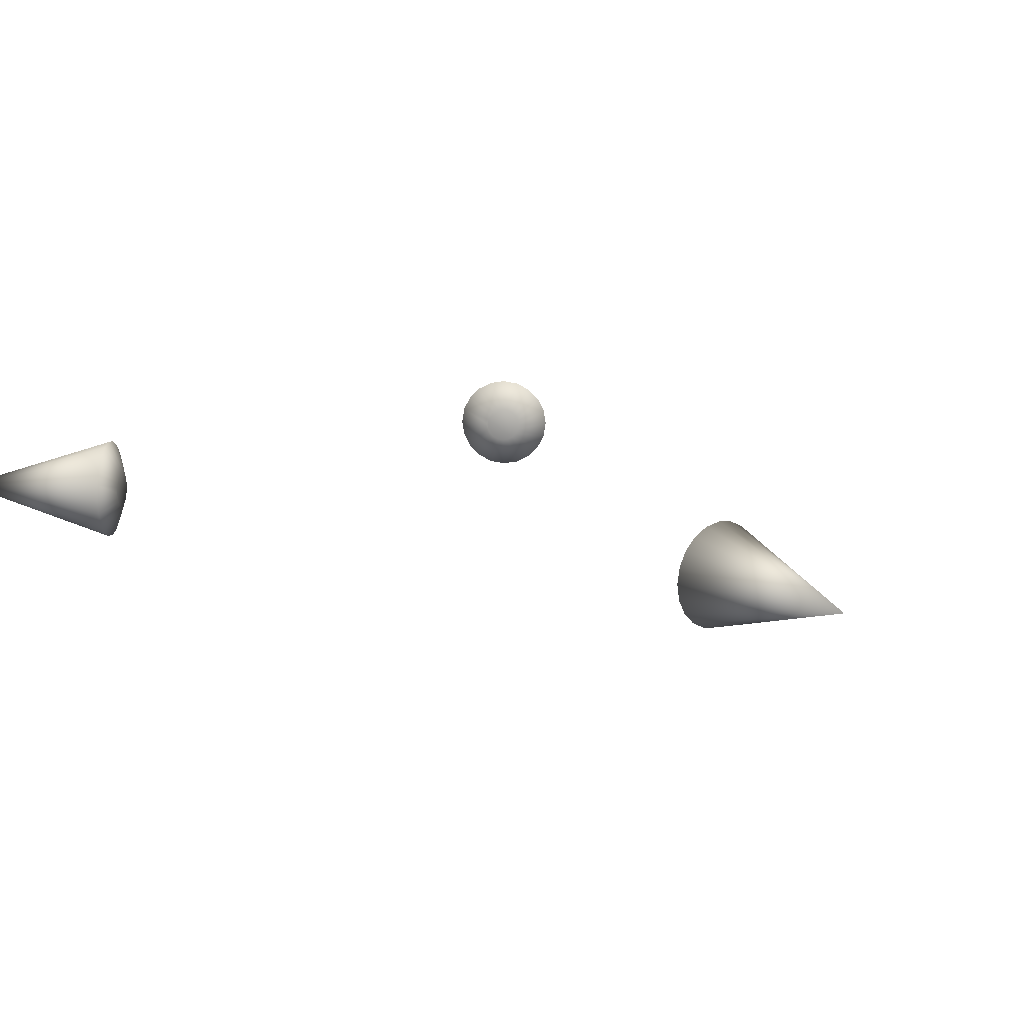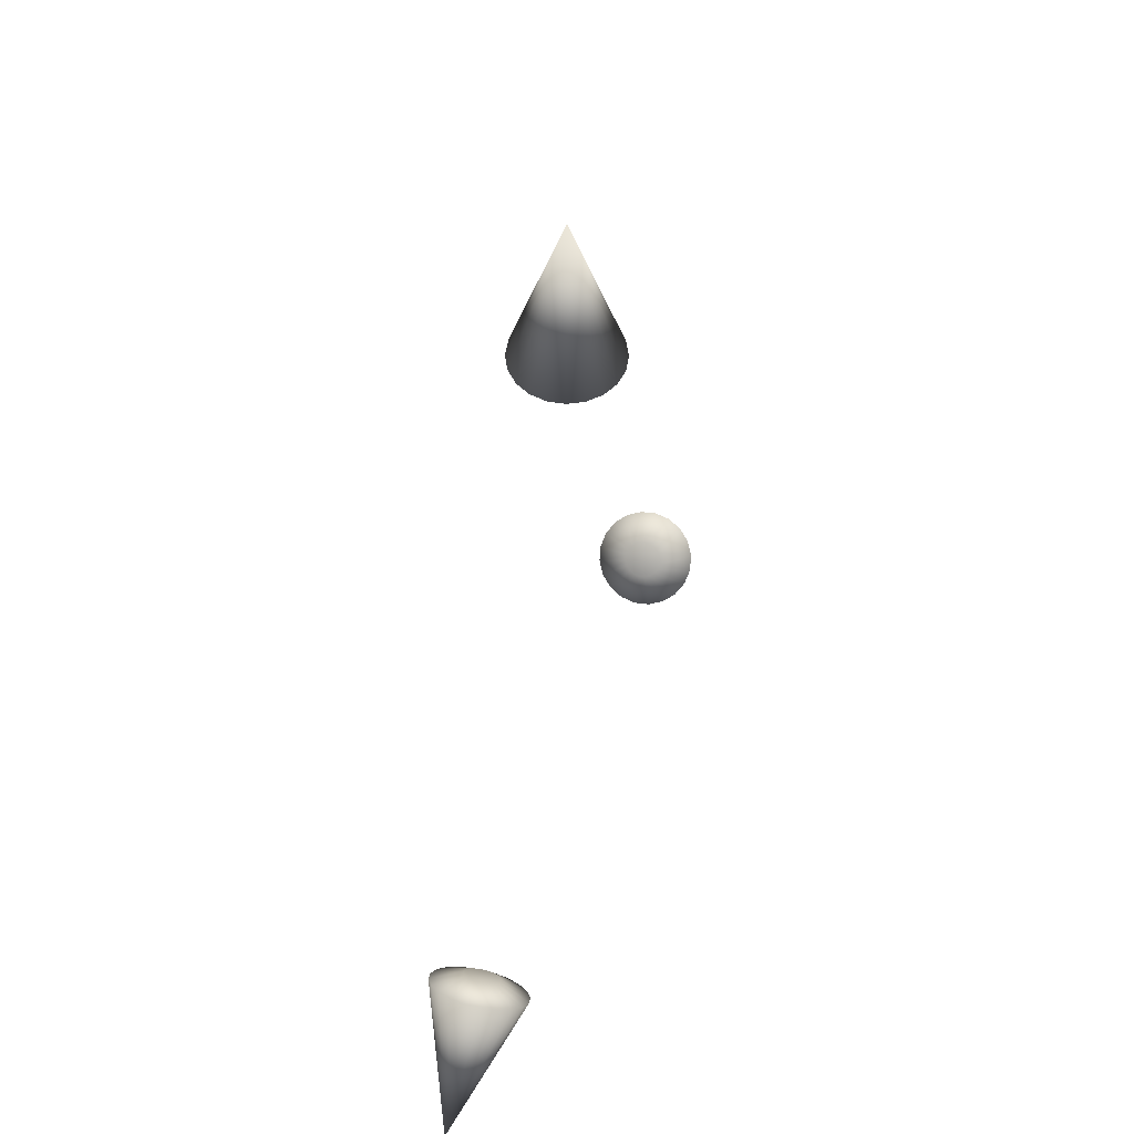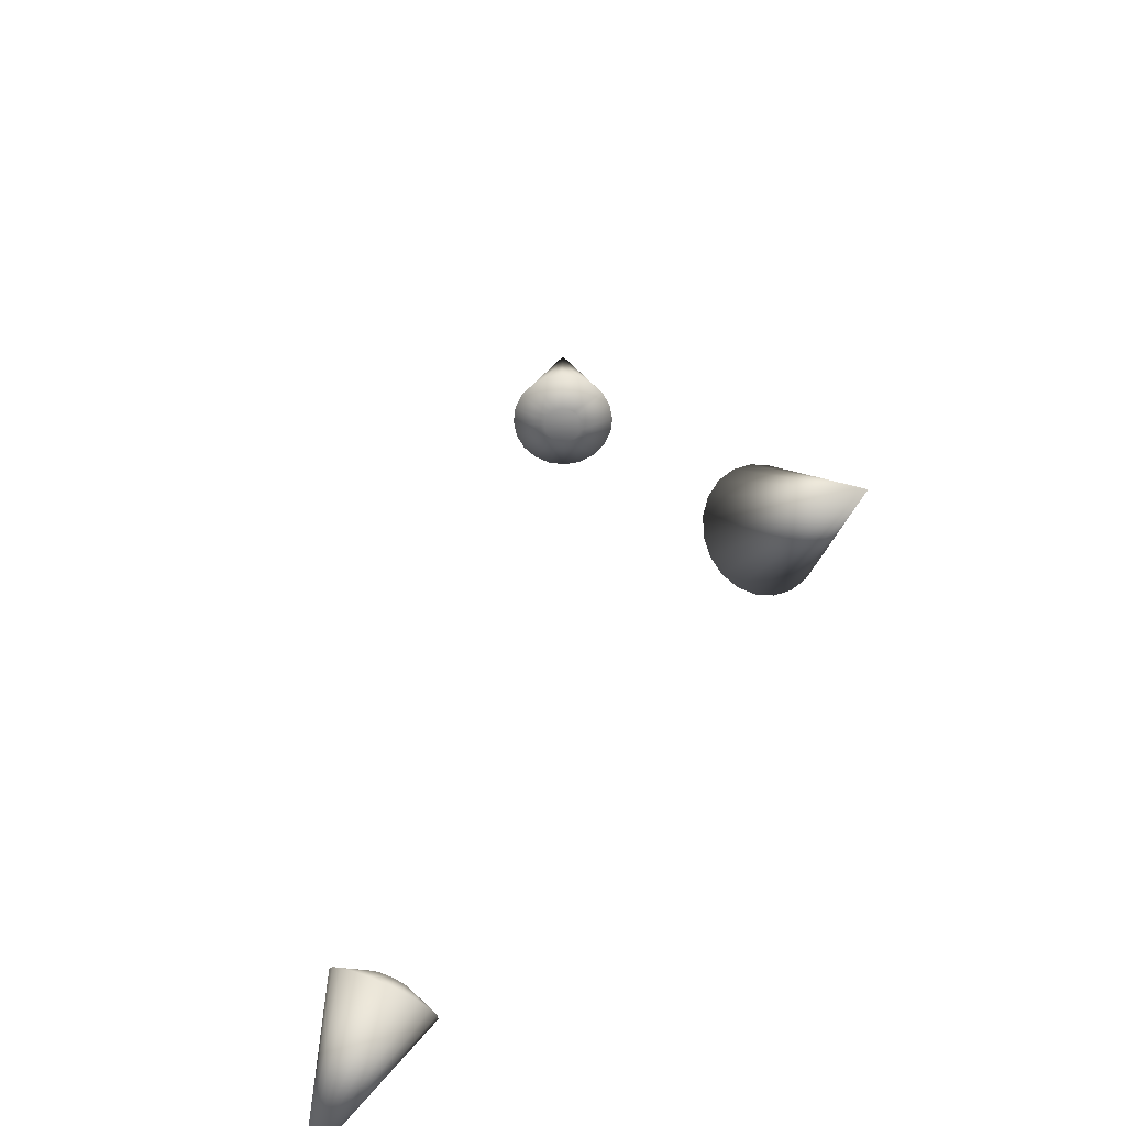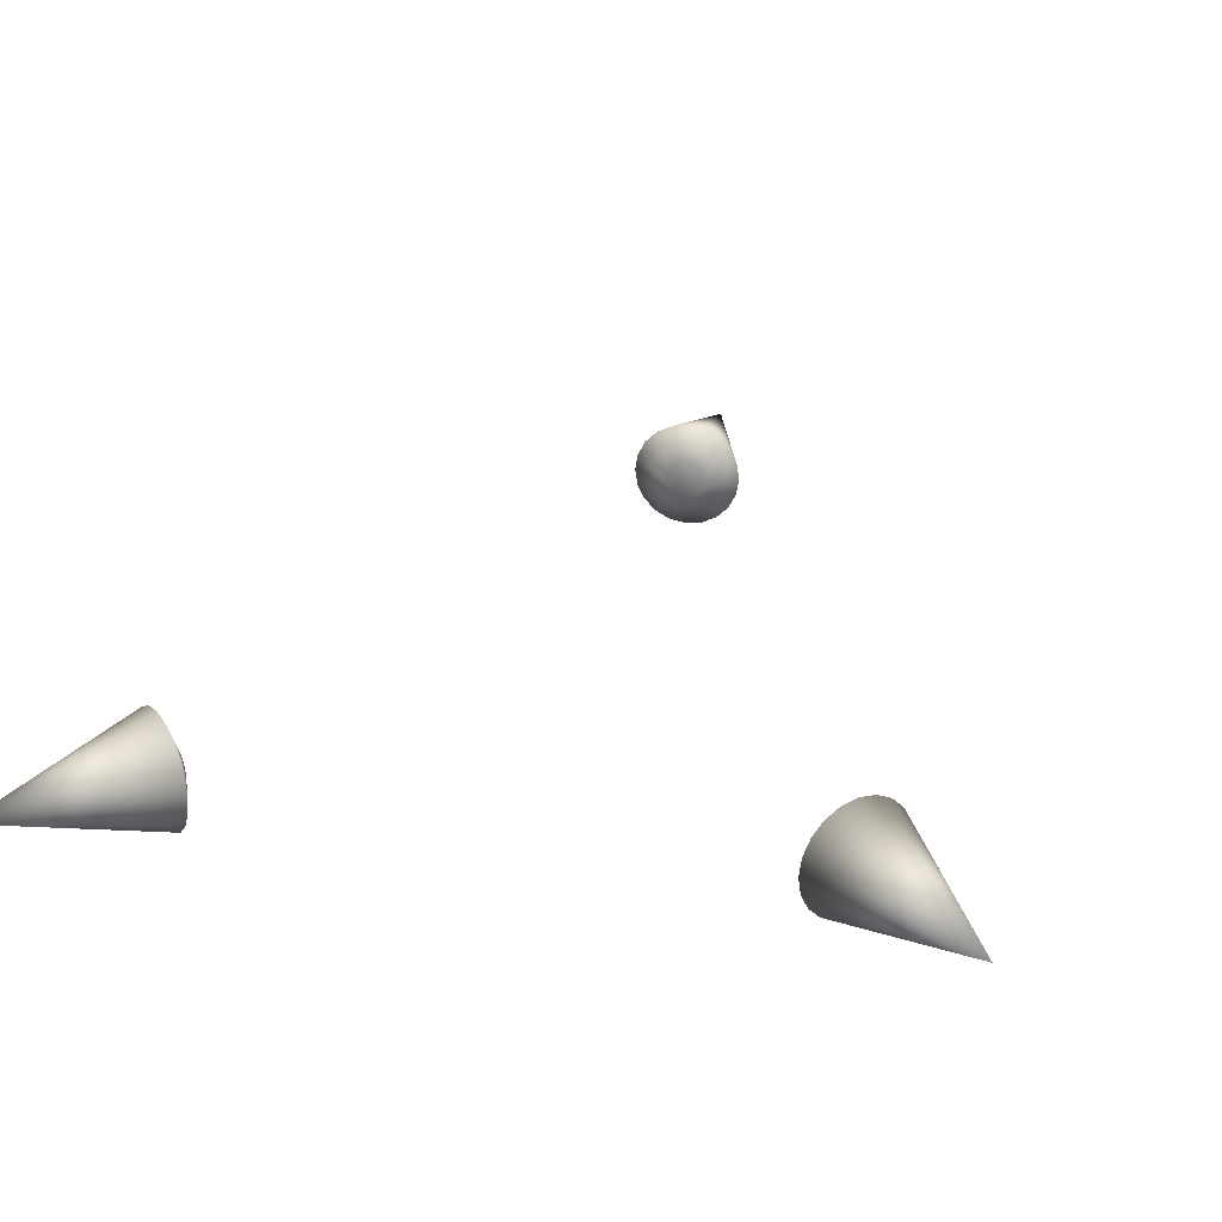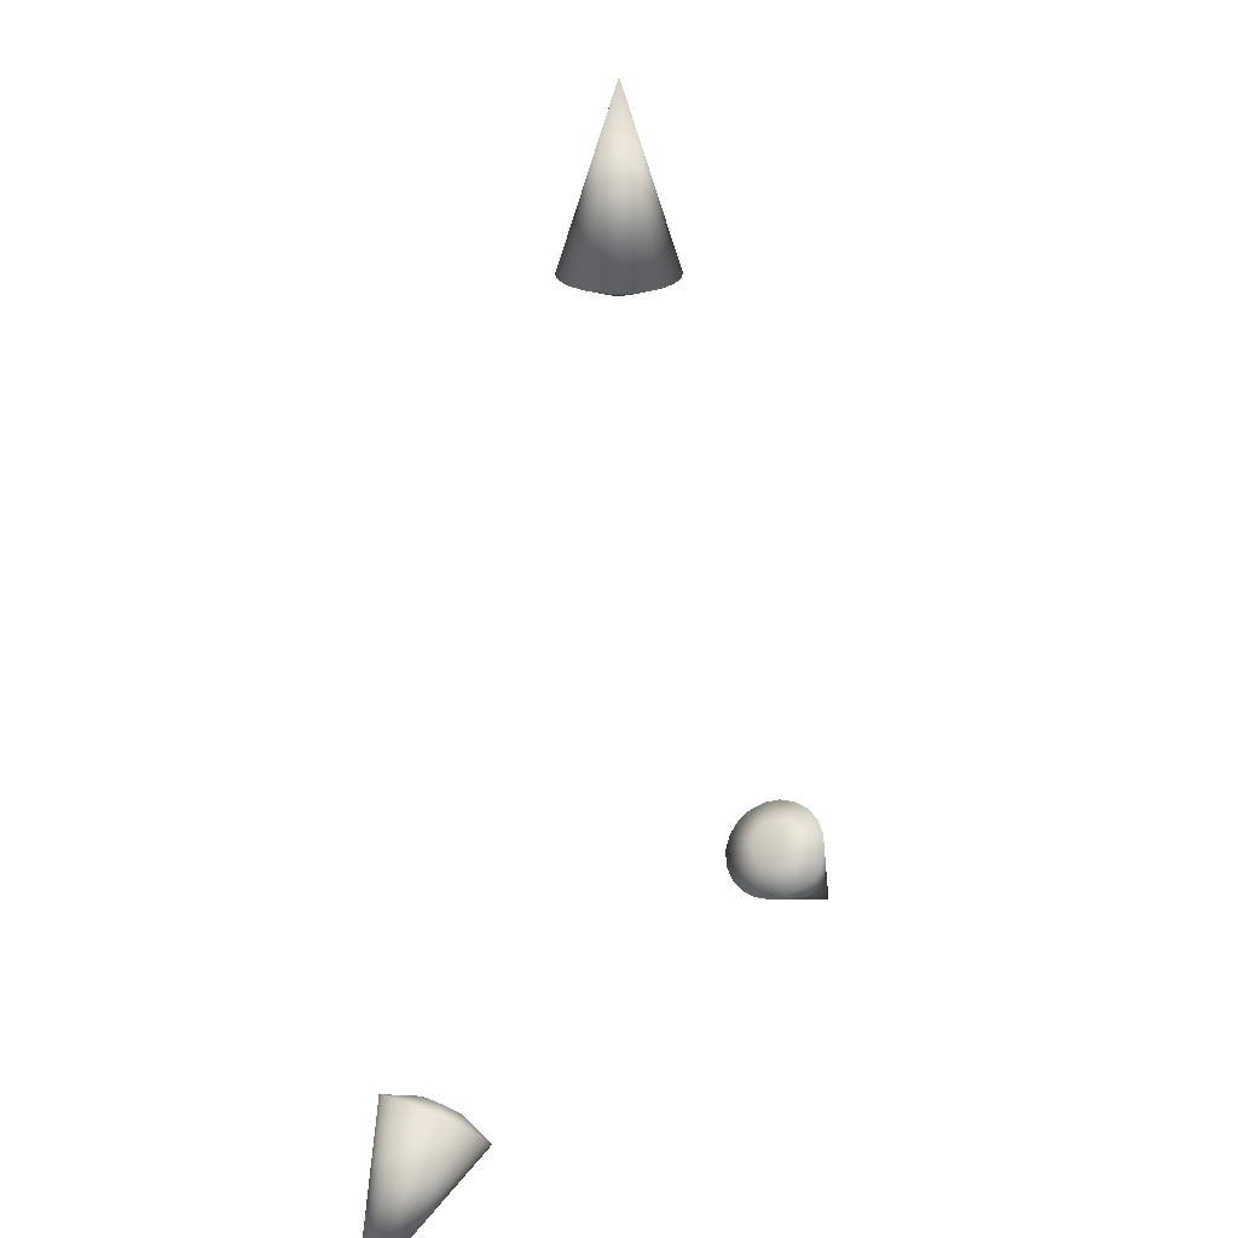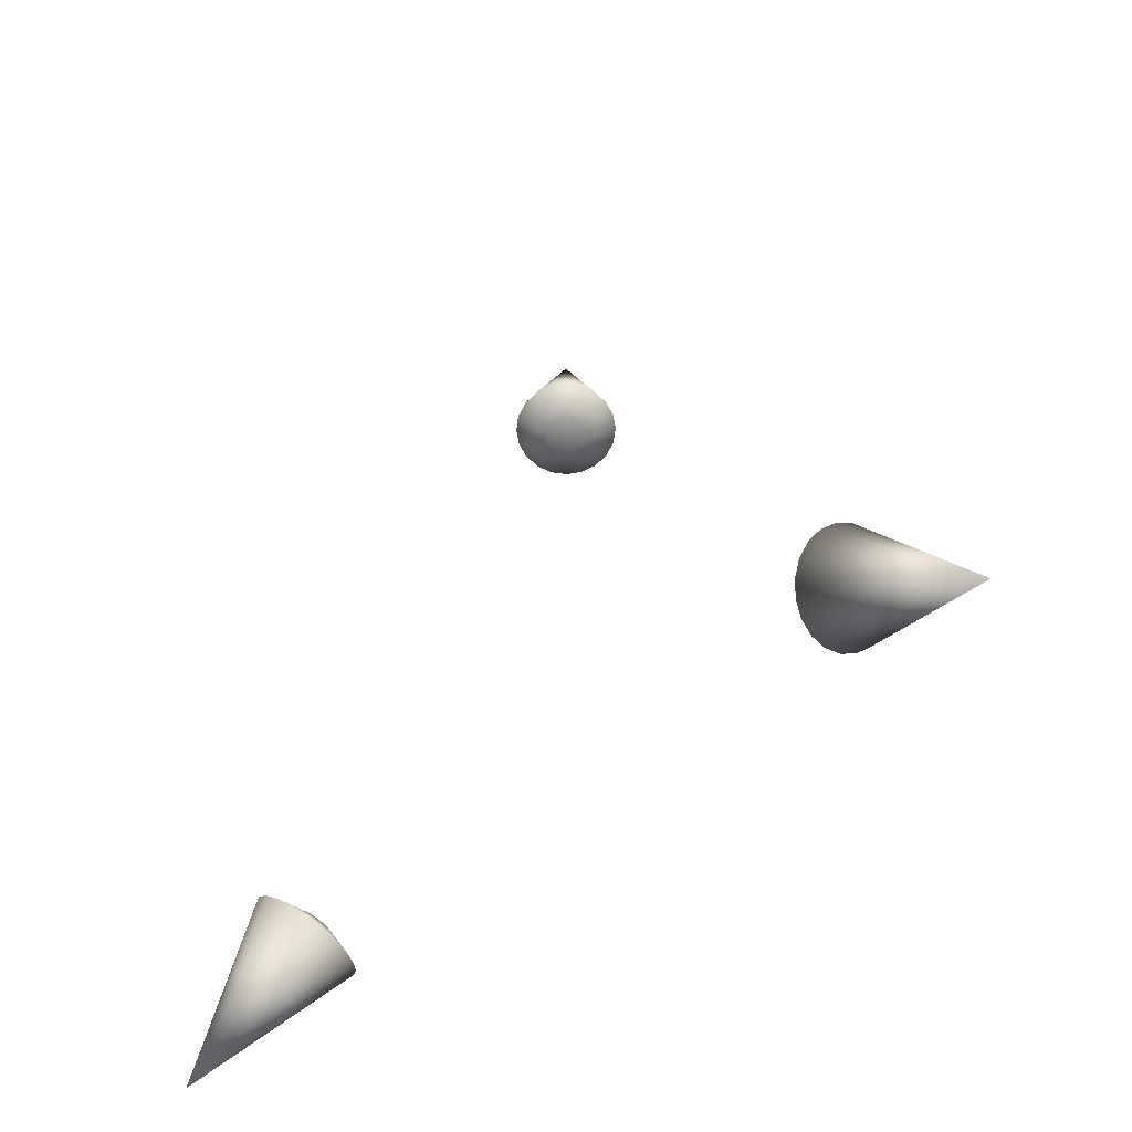
<metadata>
{"format":"obj","ext":"obj","renderer":"f3d","projection":"perspective","resolution":1024,"background":"white","views":[{"elev":14.3,"azim":141.0,"up":"+Z"},{"elev":55.0,"azim":-71.6,"up":"+Y"},{"elev":-60.9,"azim":-124.2,"up":"+Y"},{"elev":26.4,"azim":13.9,"up":"+Z"},{"elev":24.8,"azim":-56.1,"up":"+Y"},{"elev":-62.4,"azim":37.2,"up":"+Y"}]}
</metadata>
<code>
v -74.36 458.7 -137.7
v -74.92 459.3 -132.6
v -121.8 434.4 -137.7
v -76.56 460.9 -128.1
v -79.12 463.5 -124.5
v -82.34 466.7 -122.2
v -85.9 470.3 -121.4
v -85.9 470.3 -121.4
v -89.47 473.8 -122.2
v -92.69 477.1 -124.5
v -95.25 479.6 -128.1
v -96.89 481.2 -132.6
v -97.45 481.8 -137.7
v -96.89 481.2 -142.7
v -95.25 479.6 -147.3
v -92.69 477.1 -150.9
v -89.47 473.8 -153.2
v -85.9 470.3 -154
v -82.34 466.7 -153.2
v -79.12 463.5 -150.9
v -76.56 460.9 -147.3
v -74.92 459.3 -142.7
v -83.12 473 -143.8
v -84.46 474.4 -143.5
v -85.66 475.6 -142.6
v -87.23 477.2 -139.6
v -87.44 477.4 -137.7
v -87.23 477.2 -135.8
v -85.66 475.6 -132.7
v -84.46 474.4 -131.9
v -83.12 473 -131.6
v -80.59 470.5 -132.7
v -79.63 469.6 -134.1
v -79.02 468.9 -135.8
v -80.59 470.5 -142.6
v -78.81 468.7 -137.7
v -79.02 468.9 -139.6
v 98.61 481.8 -137.7
v 98.05 481.2 -132.6
v 123 434.4 -137.7
v 96.41 479.6 -128.1
v 93.86 477.1 -124.5
v 90.64 473.8 -122.2
v 87.07 470.3 -121.4
v 87.07 470.3 -121.4
v 83.5 466.7 -122.2
v 80.28 463.5 -124.5
v 77.73 460.9 -128.1
v 76.09 459.3 -132.6
v 75.52 458.7 -137.7
v 76.09 459.3 -142.7
v 77.73 460.9 -147.3
v 80.28 463.5 -150.9
v 83.5 466.7 -153.2
v 87.07 470.3 -154
v 90.64 473.8 -153.2
v 93.86 477.1 -150.9
v 96.41 479.6 -147.3
v 98.05 481.2 -142.7
v 84.29 473 -143.8
v 82.95 471.7 -143.5
v 81.75 470.5 -142.6
v 80.18 468.9 -139.6
v 79.97 468.7 -137.7
v 80.18 468.9 -135.8
v 81.75 470.5 -132.7
v 82.95 471.7 -131.9
v 84.29 473 -131.6
v 86.82 475.6 -132.7
v 87.78 476.5 -134.1
v 88.39 477.2 -135.8
v 86.82 475.6 -142.6
v 88.6 477.4 -137.7
v 88.39 477.2 -139.6
v -15.75 679.1 -137.7
v -14.95 679.1 -132.6
v 0.5819 729.8 -137.7
v -12.63 679.1 -128.1
v -9.016 679.1 -124.5
v -4.464 679.1 -122.2
v 0.5819 679.1 -121.4
v 0.5819 679.1 -121.4
v 5.628 679.1 -122.2
v 10.18 679.1 -124.5
v 13.79 679.1 -128.1
v 16.11 679.1 -132.6
v 16.91 679.1 -137.7
v 16.11 679.1 -142.7
v 13.79 679.1 -147.3
v 10.18 679.1 -150.9
v 5.628 679.1 -153.2
v 0.5819 679.1 -154
v -4.464 679.1 -153.2
v -9.016 679.1 -150.9
v -12.63 679.1 -147.3
v -14.95 679.1 -142.7
v 0.5819 675.1 -143.8
v 2.468 675.1 -143.5
v 4.17 675.1 -142.6
v 6.388 675.1 -139.6
v 6.686 675.1 -137.7
v 6.388 675.1 -135.8
v 4.17 675.1 -132.7
v 2.468 675.1 -131.9
v 0.5819 675.1 -131.6
v -3.006 675.1 -132.7
v -4.356 675.1 -134.1
v -5.224 675.1 -135.8
v -3.006 675.1 -142.6
v -5.522 675.1 -137.7
v -5.224 675.1 -139.6
v -74.92 459.3 -132.6
v -74.36 458.7 -137.7
v -74.92 459.3 -142.7
v -76.56 460.9 -147.3
v -79.63 469.6 -141.3
v -79.12 463.5 -150.9
v -82.34 466.7 -153.2
v -81.79 471.7 -143.5
v -85.9 470.3 -154
v -89.47 473.8 -153.2
v -92.69 477.1 -150.9
v -95.25 479.6 -147.3
v -86.62 476.5 -141.3
v -96.89 481.2 -142.7
v -97.45 481.8 -137.7
v -96.89 481.2 -132.6
v -95.25 479.6 -128.1
v -86.62 476.5 -134.1
v -92.69 477.1 -124.5
v -89.47 473.8 -122.2
v -85.9 470.3 -121.4
v -82.34 466.7 -122.2
v -81.79 471.7 -131.9
v -79.12 463.5 -124.5
v -76.56 460.9 -128.1
v 98.05 481.2 -132.6
v 98.61 481.8 -137.7
v 98.05 481.2 -142.7
v 87.78 476.5 -141.3
v 96.41 479.6 -147.3
v 93.86 477.1 -150.9
v 90.64 473.8 -153.2
v 85.62 474.4 -143.5
v 87.07 470.3 -154
v 83.5 466.7 -153.2
v 80.28 463.5 -150.9
v 77.73 460.9 -147.3
v 80.8 469.6 -141.3
v 76.09 459.3 -142.7
v 75.52 458.7 -137.7
v 76.09 459.3 -132.6
v 77.73 460.9 -128.1
v 80.8 469.6 -134.1
v 80.28 463.5 -124.5
v 83.5 466.7 -122.2
v 87.07 470.3 -121.4
v 90.64 473.8 -122.2
v 85.62 474.4 -131.9
v 93.86 477.1 -124.5
v 96.41 479.6 -128.1
v -14.95 679.1 -132.6
v -15.75 679.1 -137.7
v -14.95 679.1 -142.7
v -12.63 679.1 -147.3
v -4.356 675.1 -141.3
v -9.016 679.1 -150.9
v -4.464 679.1 -153.2
v -1.304 675.1 -143.5
v 0.5819 679.1 -154
v 5.628 679.1 -153.2
v 10.18 679.1 -150.9
v 13.79 679.1 -147.3
v 5.52 675.1 -141.3
v 16.11 679.1 -142.7
v 16.91 679.1 -137.7
v 16.11 679.1 -132.6
v 13.79 679.1 -128.1
v 5.52 675.1 -134.1
v 10.18 679.1 -124.5
v 5.628 679.1 -122.2
v 0.5819 679.1 -121.4
v -4.464 679.1 -122.2
v -1.304 675.1 -131.9
v -9.016 679.1 -124.5
v -12.63 679.1 -128.1
f 1 2 3
f 2 4 3
f 4 5 3
f 5 6 3
f 6 7 3
f 8 9 3
f 9 10 3
f 10 11 3
f 11 12 3
f 12 13 3
f 13 14 3
f 14 15 3
f 15 16 3
f 16 17 3
f 17 18 3
f 18 19 3
f 19 20 3
f 20 21 3
f 21 22 3
f 22 1 3
f 23 24 25
f 26 27 28
f 29 30 31
f 32 33 34
f 35 25 34
f 36 37 34
f 38 39 40
f 39 41 40
f 41 42 40
f 42 43 40
f 43 44 40
f 45 46 40
f 46 47 40
f 47 48 40
f 48 49 40
f 49 50 40
f 50 51 40
f 51 52 40
f 52 53 40
f 53 54 40
f 54 55 40
f 55 56 40
f 56 57 40
f 57 58 40
f 58 59 40
f 59 38 40
f 60 61 62
f 63 64 65
f 66 67 68
f 69 70 71
f 72 62 71
f 73 74 71
f 75 76 77
f 76 78 77
f 78 79 77
f 79 80 77
f 80 81 77
f 82 83 77
f 83 84 77
f 84 85 77
f 85 86 77
f 86 87 77
f 87 88 77
f 88 89 77
f 89 90 77
f 90 91 77
f 91 92 77
f 92 93 77
f 93 94 77
f 94 95 77
f 95 96 77
f 96 75 77
f 97 98 99
f 100 101 102
f 103 104 105
f 106 107 108
f 109 99 108
f 110 111 108
f 36 34 112
f 36 112 113
f 37 36 113
f 37 113 114
f 115 116 37
f 115 37 114
f 35 116 115
f 35 115 117
f 118 119 35
f 118 35 117
f 23 119 118
f 23 118 120
f 121 24 23
f 121 23 120
f 25 24 121
f 25 121 122
f 123 124 25
f 123 25 122
f 124 123 125
f 124 125 26
f 126 27 26
f 126 26 125
f 27 126 127
f 27 127 28
f 128 129 28
f 128 28 127
f 129 128 130
f 129 130 29
f 131 30 29
f 131 29 130
f 30 131 132
f 30 132 31
f 133 134 31
f 133 31 132
f 134 133 135
f 134 135 32
f 32 135 136
f 32 136 33
f 33 136 112
f 33 112 34
f 37 116 35
f 37 35 34
f 23 25 35
f 23 35 119
f 26 28 25
f 26 25 124
f 29 31 28
f 29 28 129
f 25 28 31
f 25 31 34
f 32 34 31
f 32 31 134
f 137 138 73
f 137 73 71
f 74 73 138
f 74 138 139
f 140 74 139
f 140 139 141
f 141 142 72
f 141 72 140
f 143 144 72
f 143 72 142
f 145 60 144
f 145 144 143
f 146 61 60
f 146 60 145
f 147 62 61
f 147 61 146
f 148 149 62
f 148 62 147
f 149 148 150
f 149 150 63
f 64 63 150
f 64 150 151
f 65 64 151
f 65 151 152
f 153 154 65
f 153 65 152
f 155 66 154
f 155 154 153
f 156 67 66
f 156 66 155
f 157 68 67
f 157 67 156
f 158 159 68
f 158 68 157
f 158 160 69
f 158 69 159
f 161 70 69
f 161 69 160
f 70 161 137
f 70 137 71
f 140 72 71
f 140 71 74
f 72 144 60
f 72 60 62
f 62 149 63
f 62 63 65
f 65 154 66
f 65 66 68
f 62 65 68
f 62 68 71
f 68 159 69
f 68 69 71
f 162 163 110
f 162 110 108
f 110 163 164
f 110 164 111
f 165 166 111
f 165 111 164
f 109 166 165
f 109 165 167
f 168 169 109
f 168 109 167
f 169 168 170
f 169 170 97
f 171 98 97
f 171 97 170
f 98 171 172
f 98 172 99
f 173 174 99
f 173 99 172
f 100 174 173
f 100 173 175
f 176 101 100
f 176 100 175
f 101 176 177
f 101 177 102
f 178 179 102
f 178 102 177
f 103 179 178
f 103 178 180
f 181 104 103
f 181 103 180
f 105 104 181
f 105 181 182
f 182 183 184
f 182 184 105
f 185 106 184
f 185 184 183
f 107 106 185
f 107 185 186
f 107 186 162
f 107 162 108
f 111 166 109
f 111 109 108
f 97 99 109
f 97 109 169
f 100 102 99
f 100 99 174
f 103 105 102
f 103 102 179
f 99 102 105
f 99 105 108
f 106 108 105
f 106 105 184

</code>
